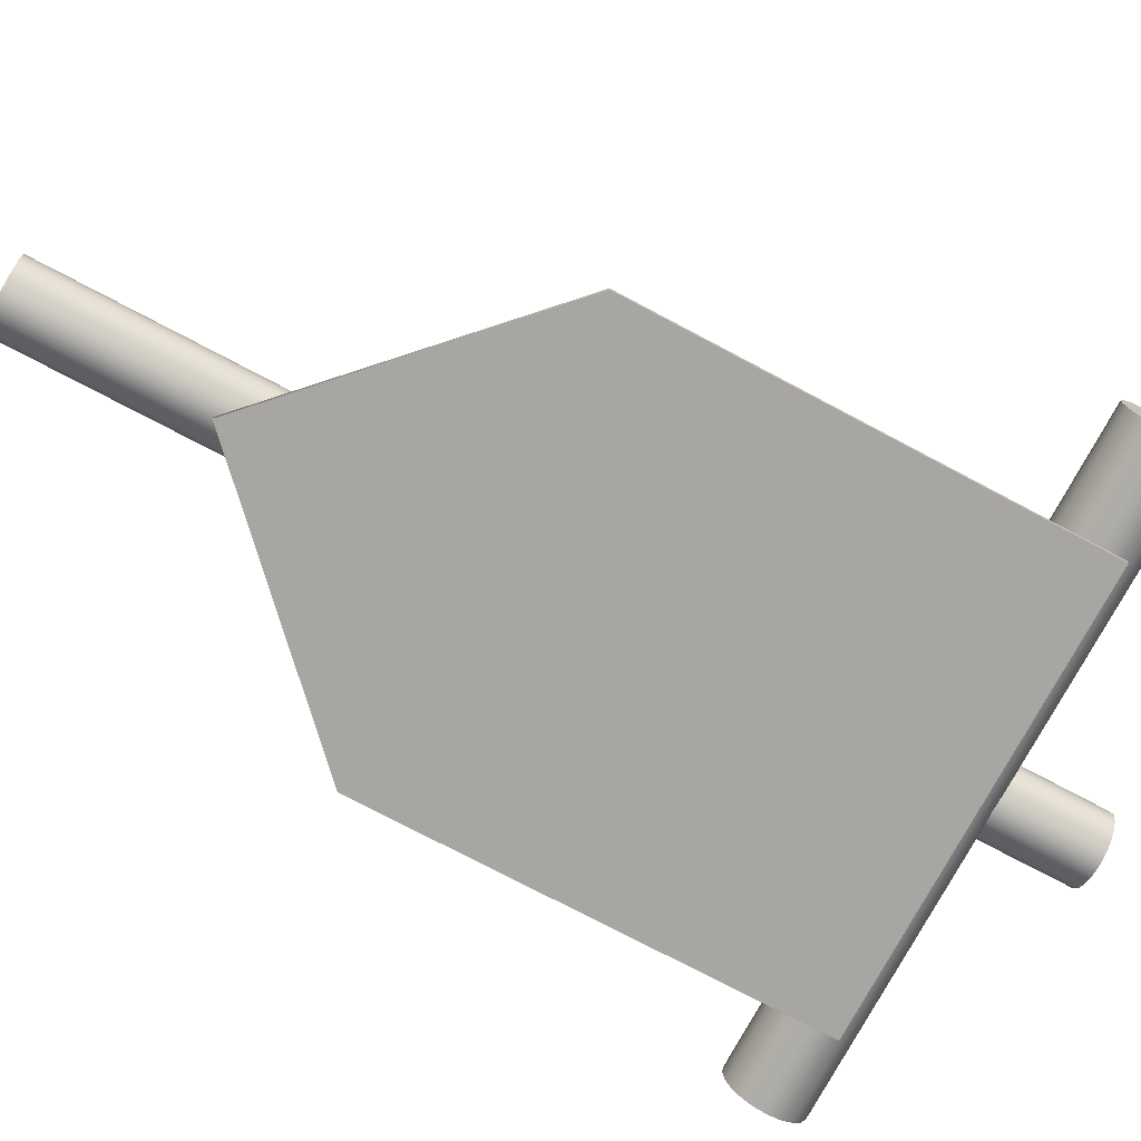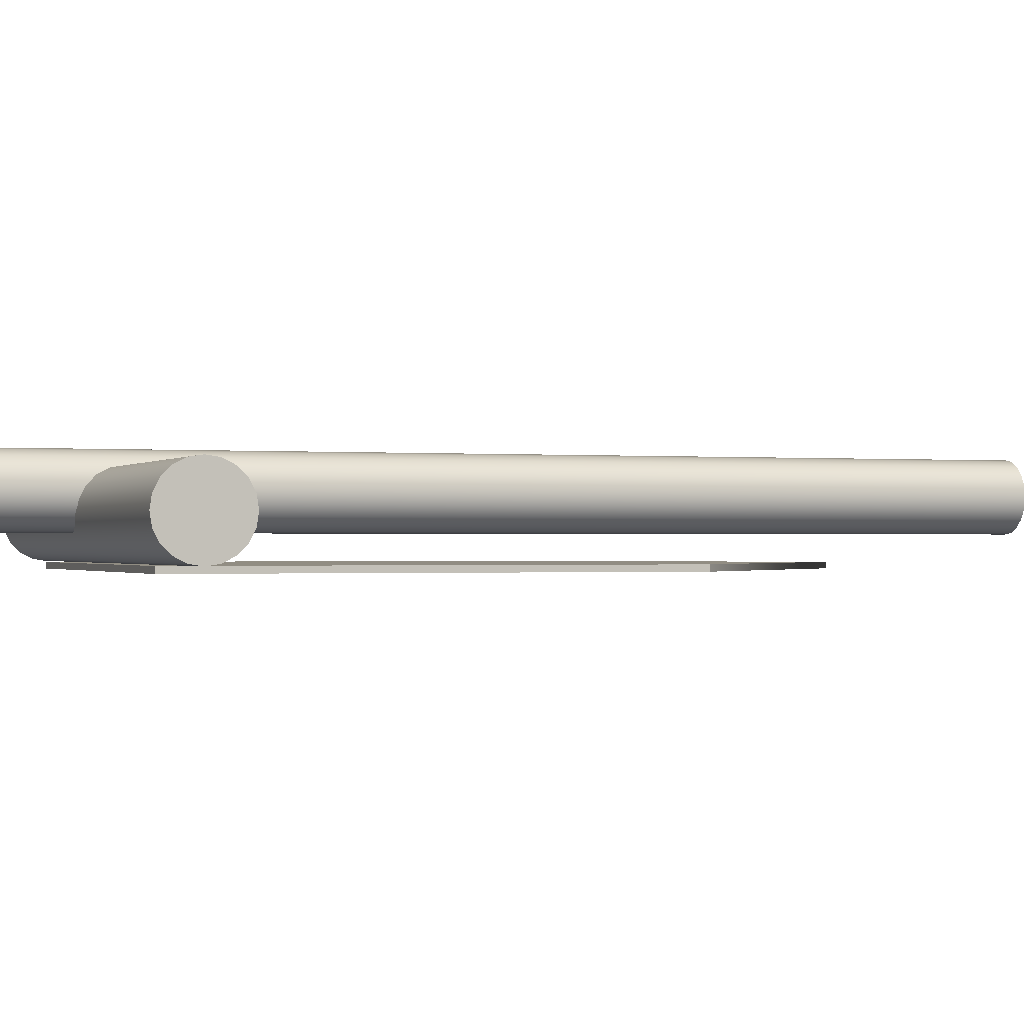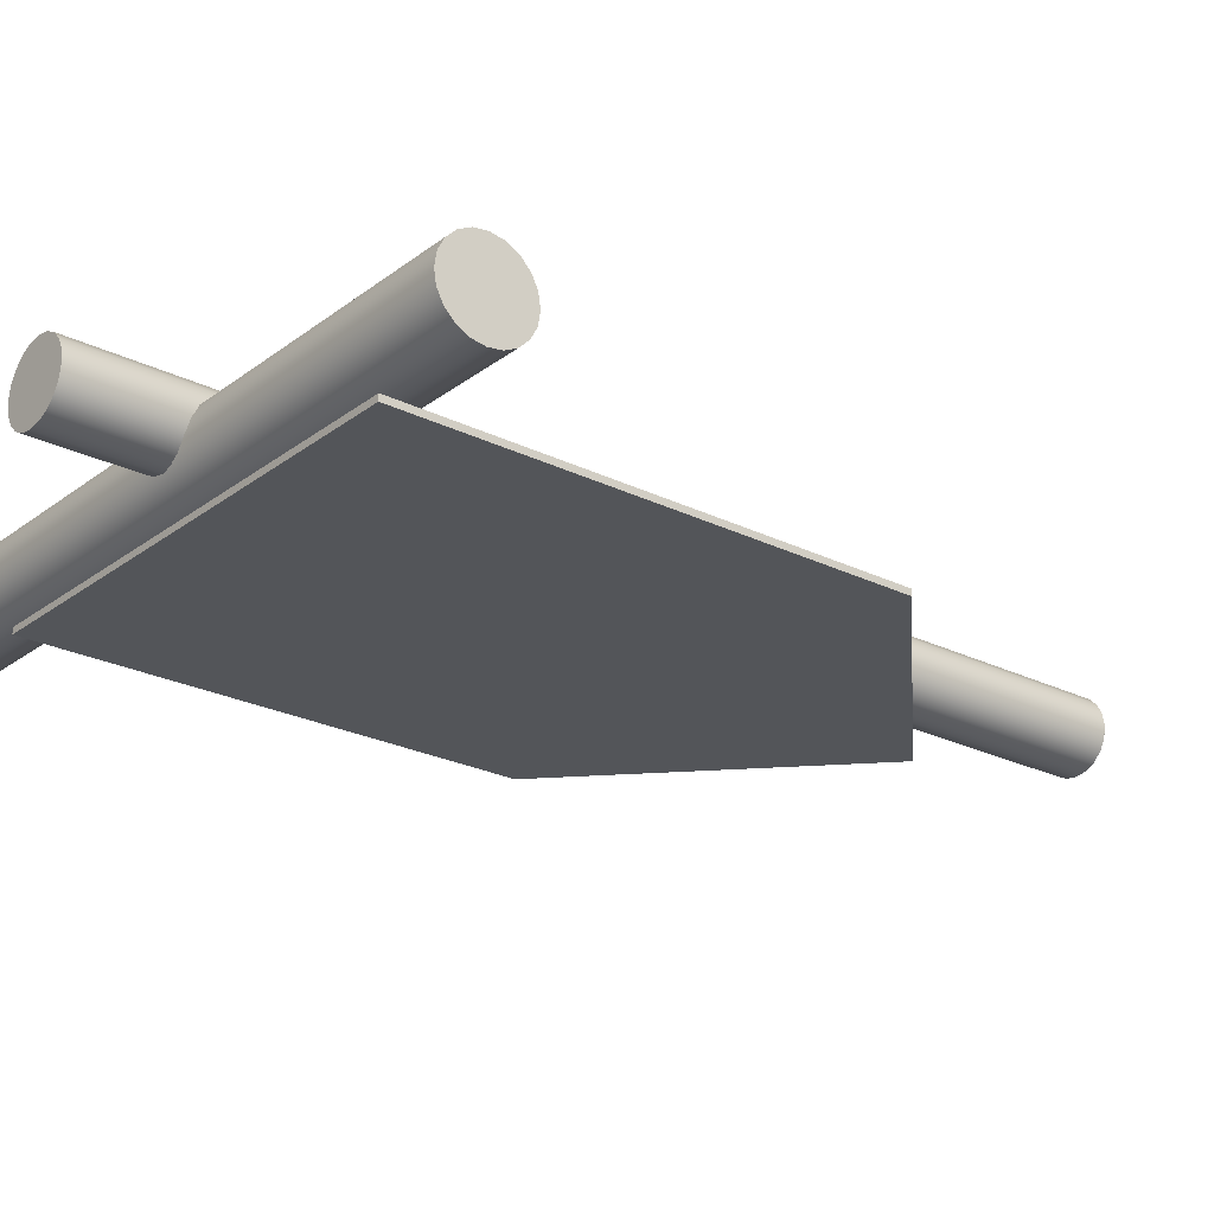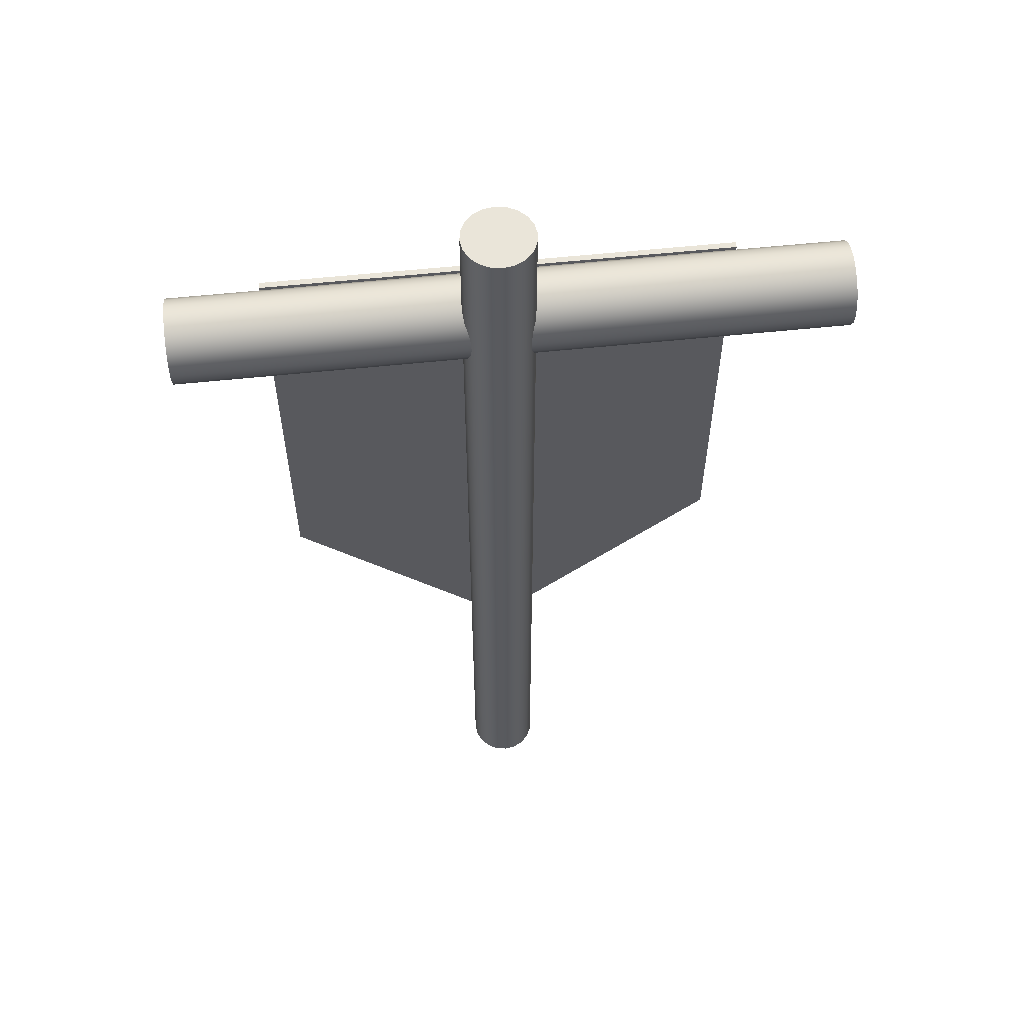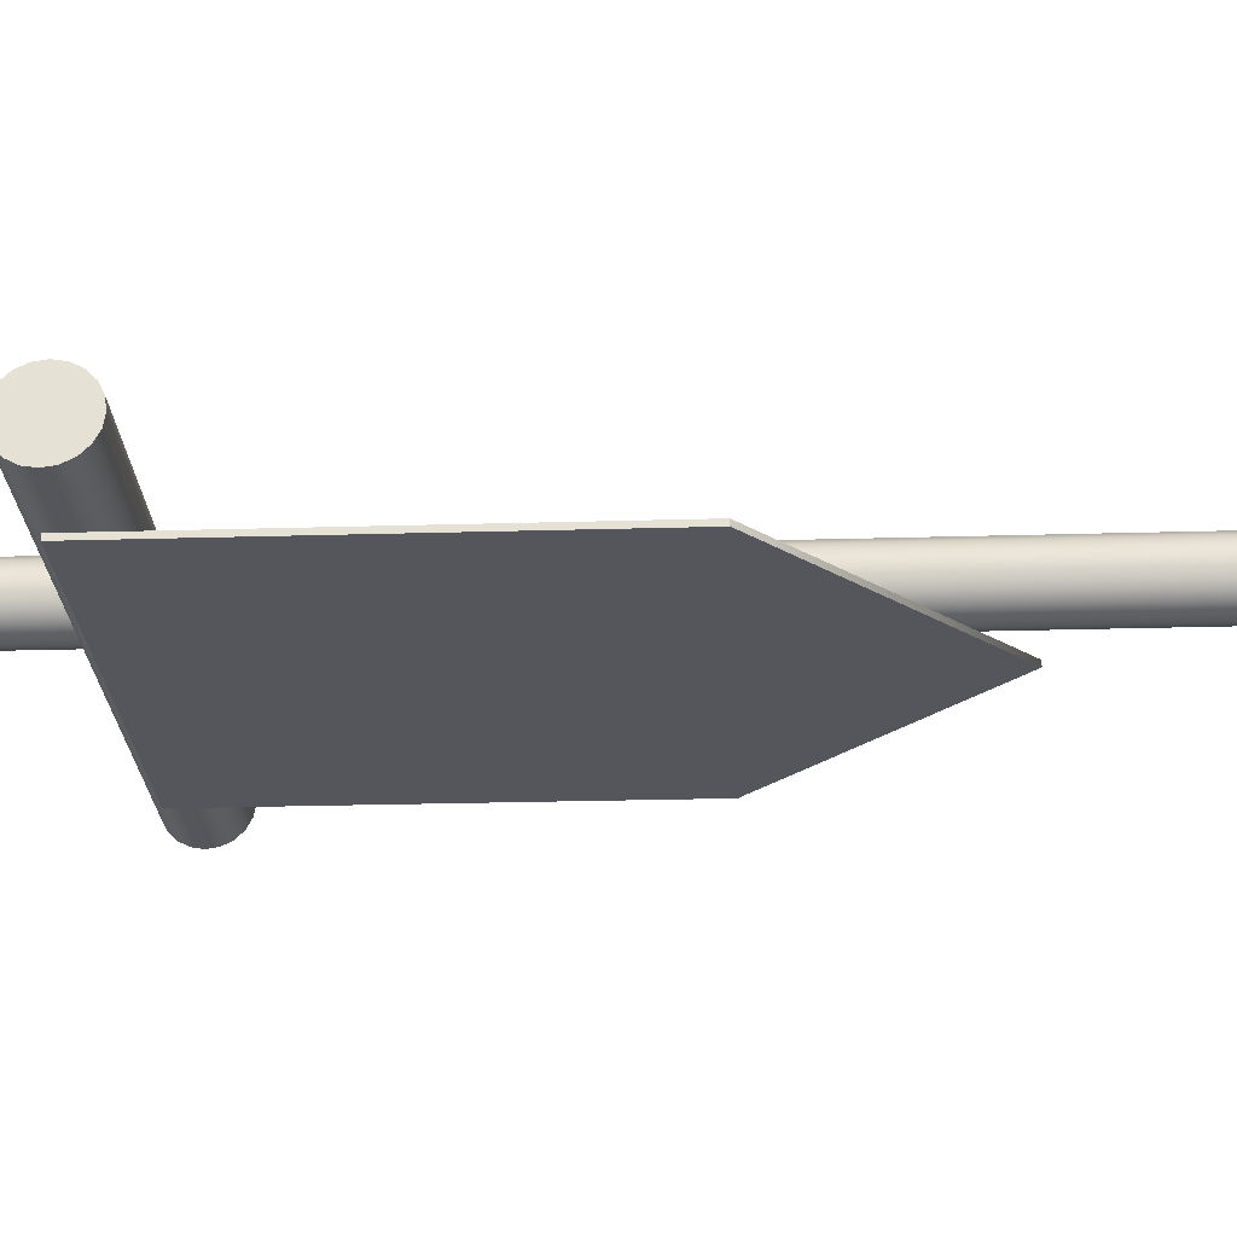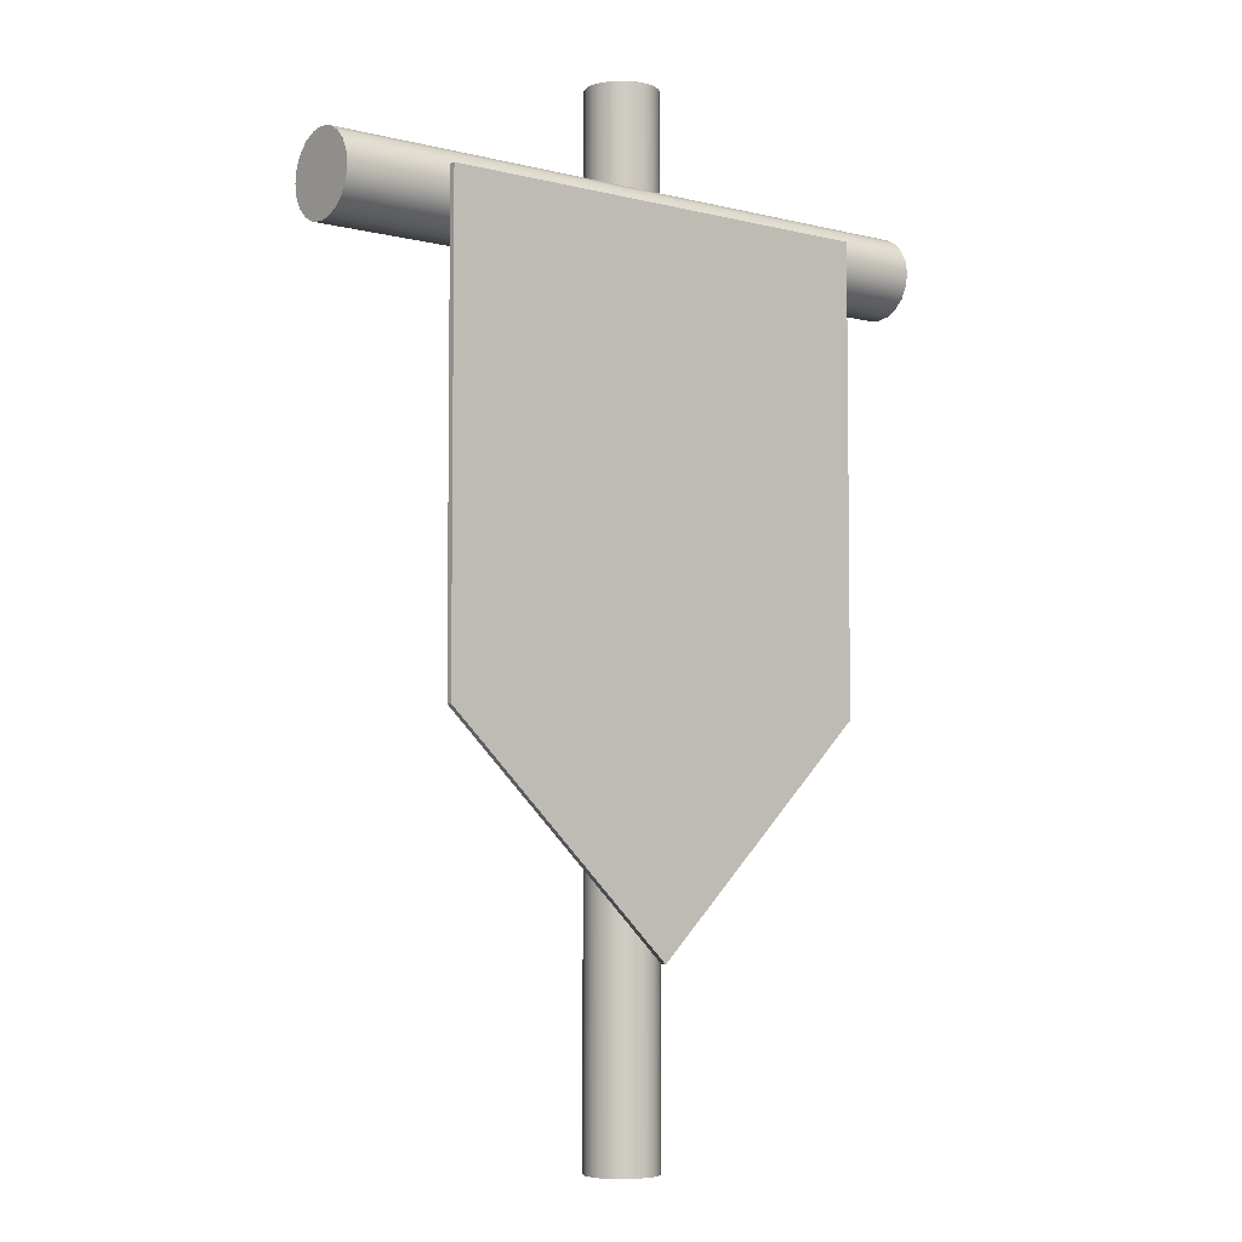
<metadata>
{"format":"obj","ext":"obj","renderer":"f3d","projection":"perspective","resolution":1024,"background":"white","views":[{"elev":-74.3,"azim":62.0,"up":"+Z"},{"elev":-0.7,"azim":-110.3,"up":"+Z"},{"elev":-24.4,"azim":-129.1,"up":"+Z"},{"elev":58.4,"azim":-6.2,"up":"+Y"},{"elev":-26.3,"azim":-87.4,"up":"+Z"},{"elev":-5.0,"azim":141.2,"up":"+Y"}]}
</metadata>
<code>
g default1
v -0.1214 -0.04257 -0.01337
v 0.1022 -0.04257 -0.01337
v -0.1214 0.181 -0.01337
v 0.1022 0.181 -0.01337
v -0.1214 0.181 -0.01629
v 0.1022 0.181 -0.01629
v -0.1214 -0.04257 -0.01629
v 0.1022 -0.04257 -0.01629
v -0.01073 -0.1508 -0.01337
v -0.01073 -0.1508 -0.01629
v 0.003641 -0.2427 0.01092
v 0.001203 -0.2427 0.006135
v -0.002594 -0.2427 0.002338
v -0.007378 -0.2427 -0.0001
v -0.01268 -0.2427 -0.00094
v -0.01798 -0.2427 -0.0001
v -0.02277 -0.2427 0.002338
v -0.02656 -0.2427 0.006135
v -0.029 -0.2427 0.01092
v -0.02984 -0.2427 0.01622
v -0.029 -0.2427 0.02152
v -0.02656 -0.2427 0.02631
v -0.02277 -0.2427 0.03011
v -0.01798 -0.2427 0.03254
v -0.01268 -0.2427 0.03338
v -0.007378 -0.2427 0.03254
v -0.002594 -0.2427 0.03011
v 0.001203 -0.2427 0.02631
v 0.003641 -0.2427 0.02152
v 0.004481 -0.2427 0.01622
v 0.003641 0.2398 0.01092
v 0.001203 0.2398 0.006135
v -0.002594 0.2398 0.002338
v -0.007378 0.2398 -0.0001
v -0.01268 0.2398 -0.00094
v -0.01798 0.2398 -0.0001
v -0.02277 0.2398 0.002338
v -0.02656 0.2398 0.006135
v -0.029 0.2398 0.01092
v -0.02984 0.2398 0.01622
v -0.029 0.2398 0.02152
v -0.02656 0.2398 0.02631
v -0.02277 0.2398 0.03011
v -0.01798 0.2398 0.03254
v -0.01268 0.2398 0.03338
v -0.007378 0.2398 0.03254
v -0.002594 0.2398 0.03011
v 0.001203 0.2398 0.02631
v 0.003641 0.2398 0.02152
v 0.004481 0.2398 0.01622
v -0.01268 -0.2427 0.01622
v -0.01268 0.2398 0.01622
v -0.1643 0.1787 -0.01223
v -0.1643 0.1842 -0.009419
v -0.1643 0.1885 -0.005043
v -0.1643 0.1913 0.000471
v -0.1643 0.1923 0.006583
v -0.1643 0.1913 0.0127
v -0.1643 0.1885 0.01821
v -0.1643 0.1842 0.02259
v -0.1643 0.1787 0.0254
v -0.1643 0.1725 0.02636
v -0.1643 0.1664 0.0254
v -0.1643 0.1609 0.02259
v -0.1643 0.1565 0.01821
v -0.1643 0.1537 0.0127
v -0.1643 0.1528 0.006583
v -0.1643 0.1537 0.000471
v -0.1643 0.1565 -0.005043
v -0.1643 0.1609 -0.009419
v -0.1643 0.1664 -0.01223
v -0.1643 0.1725 -0.0132
v 0.1522 0.1787 -0.01223
v 0.1522 0.1842 -0.009419
v 0.1522 0.1885 -0.005043
v 0.1522 0.1913 0.000471
v 0.1522 0.1923 0.006583
v 0.1522 0.1913 0.0127
v 0.1522 0.1885 0.01821
v 0.1522 0.1842 0.02259
v 0.1522 0.1787 0.0254
v 0.1522 0.1725 0.02636
v 0.1522 0.1664 0.0254
v 0.1522 0.1609 0.02259
v 0.1522 0.1565 0.01821
v 0.1522 0.1537 0.0127
v 0.1522 0.1528 0.006583
v 0.1522 0.1537 0.000471
v 0.1522 0.1565 -0.005043
v 0.1522 0.1609 -0.009419
v 0.1522 0.1664 -0.01223
v 0.1522 0.1725 -0.0132
v -0.1643 0.1725 0.006583
v 0.1522 0.1725 0.006583
g estandarte_brinquedos_group polySurface56 polySurface1
f 1 9 2 4 3
f 3 4 6 5
f 5 6 8 10 7
f 9 10 8 2
f 2 8 6 4
f 7 1 3 5
f 7 10 9 1
f 11 12 32 31
f 12 13 33 32
f 13 14 34 33
f 14 15 35 34
f 15 16 36 35
f 16 17 37 36
f 17 18 38 37
f 18 19 39 38
f 19 20 40 39
f 20 21 41 40
f 21 22 42 41
f 22 23 43 42
f 23 24 44 43
f 24 25 45 44
f 25 26 46 45
f 26 27 47 46
f 27 28 48 47
f 28 29 49 48
f 29 30 50 49
f 30 11 31 50
f 12 11 51
f 13 12 51
f 14 13 51
f 15 14 51
f 16 15 51
f 17 16 51
f 18 17 51
f 19 18 51
f 20 19 51
f 21 20 51
f 22 21 51
f 23 22 51
f 24 23 51
f 25 24 51
f 26 25 51
f 27 26 51
f 28 27 51
f 29 28 51
f 30 29 51
f 11 30 51
f 31 32 52
f 32 33 52
f 33 34 52
f 34 35 52
f 35 36 52
f 36 37 52
f 37 38 52
f 38 39 52
f 39 40 52
f 40 41 52
f 41 42 52
f 42 43 52
f 43 44 52
f 44 45 52
f 45 46 52
f 46 47 52
f 47 48 52
f 48 49 52
f 49 50 52
f 50 31 52
f 53 54 74 73
f 54 55 75 74
f 55 56 76 75
f 56 57 77 76
f 57 58 78 77
f 58 59 79 78
f 59 60 80 79
f 60 61 81 80
f 61 62 82 81
f 62 63 83 82
f 63 64 84 83
f 64 65 85 84
f 65 66 86 85
f 66 67 87 86
f 67 68 88 87
f 68 69 89 88
f 69 70 90 89
f 70 71 91 90
f 71 72 92 91
f 72 53 73 92
f 54 53 93
f 55 54 93
f 56 55 93
f 57 56 93
f 58 57 93
f 59 58 93
f 60 59 93
f 61 60 93
f 62 61 93
f 63 62 93
f 64 63 93
f 65 64 93
f 66 65 93
f 67 66 93
f 68 67 93
f 69 68 93
f 70 69 93
f 71 70 93
f 72 71 93
f 53 72 93
f 73 74 94
f 74 75 94
f 75 76 94
f 76 77 94
f 77 78 94
f 78 79 94
f 79 80 94
f 80 81 94
f 81 82 94
f 82 83 94
f 83 84 94
f 84 85 94
f 85 86 94
f 86 87 94
f 87 88 94
f 88 89 94
f 89 90 94
f 90 91 94
f 91 92 94
f 92 73 94

</code>
